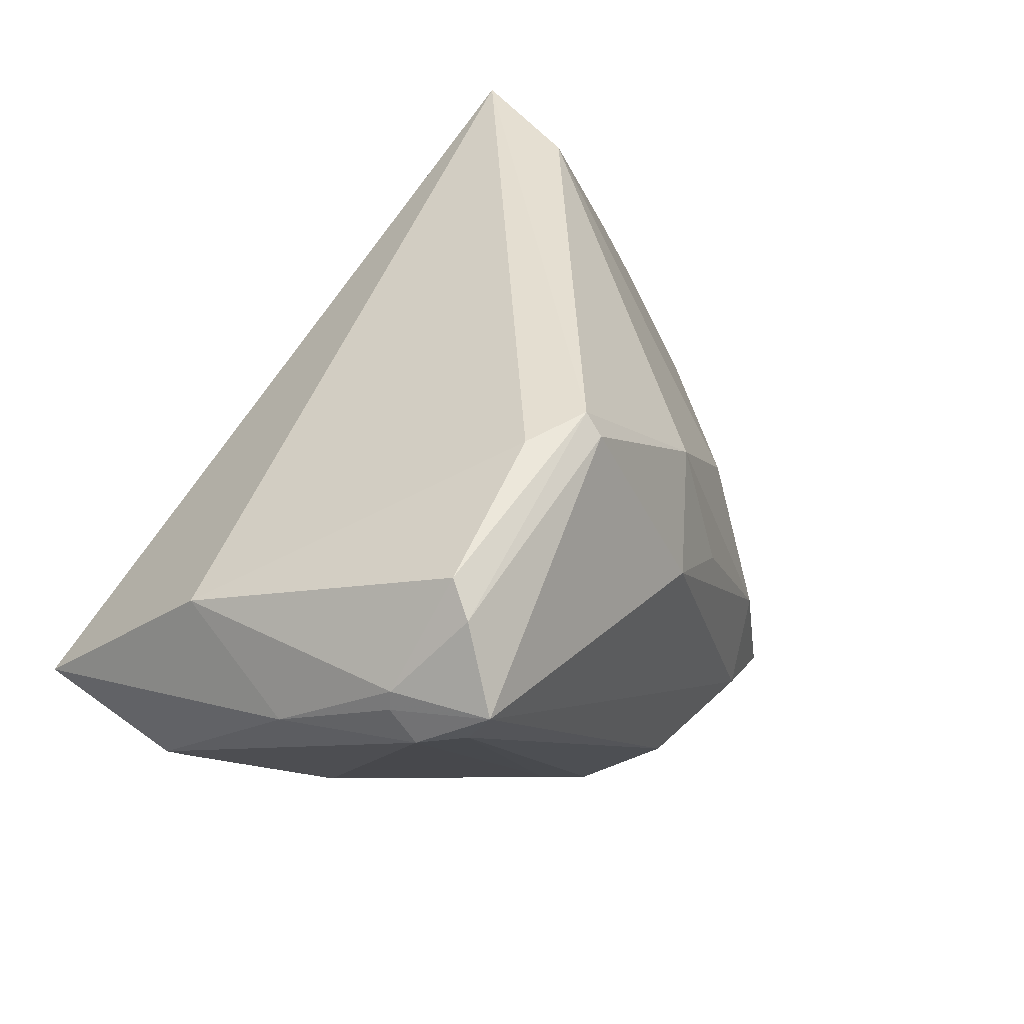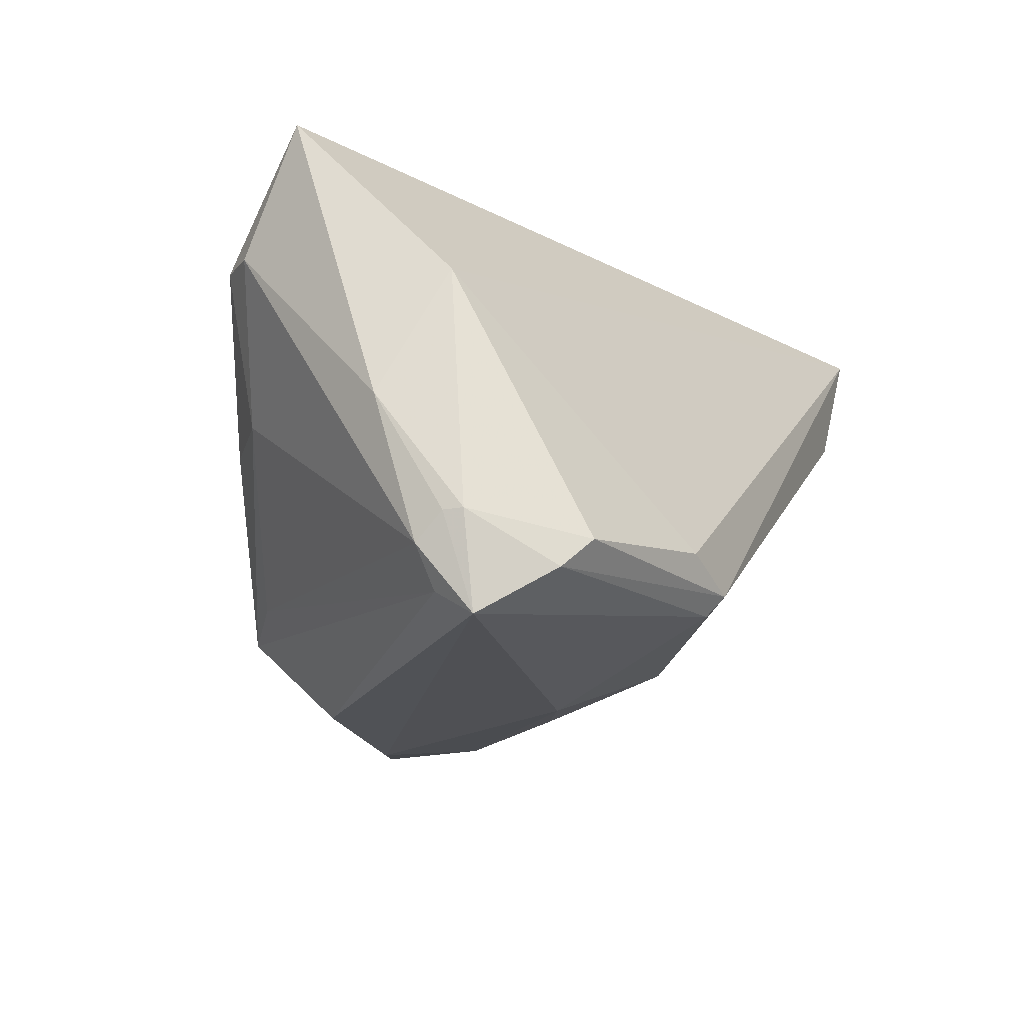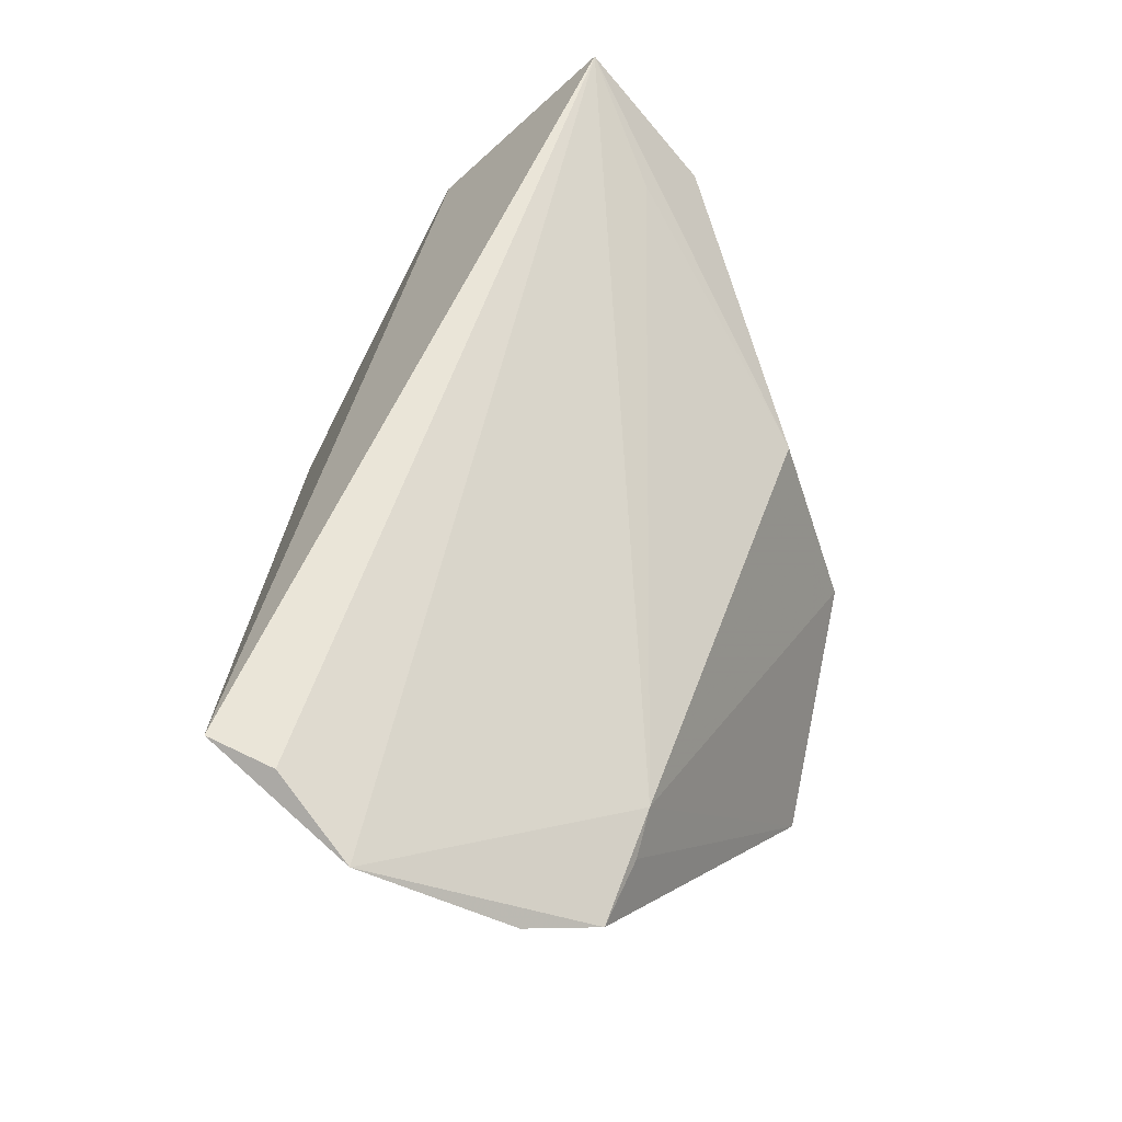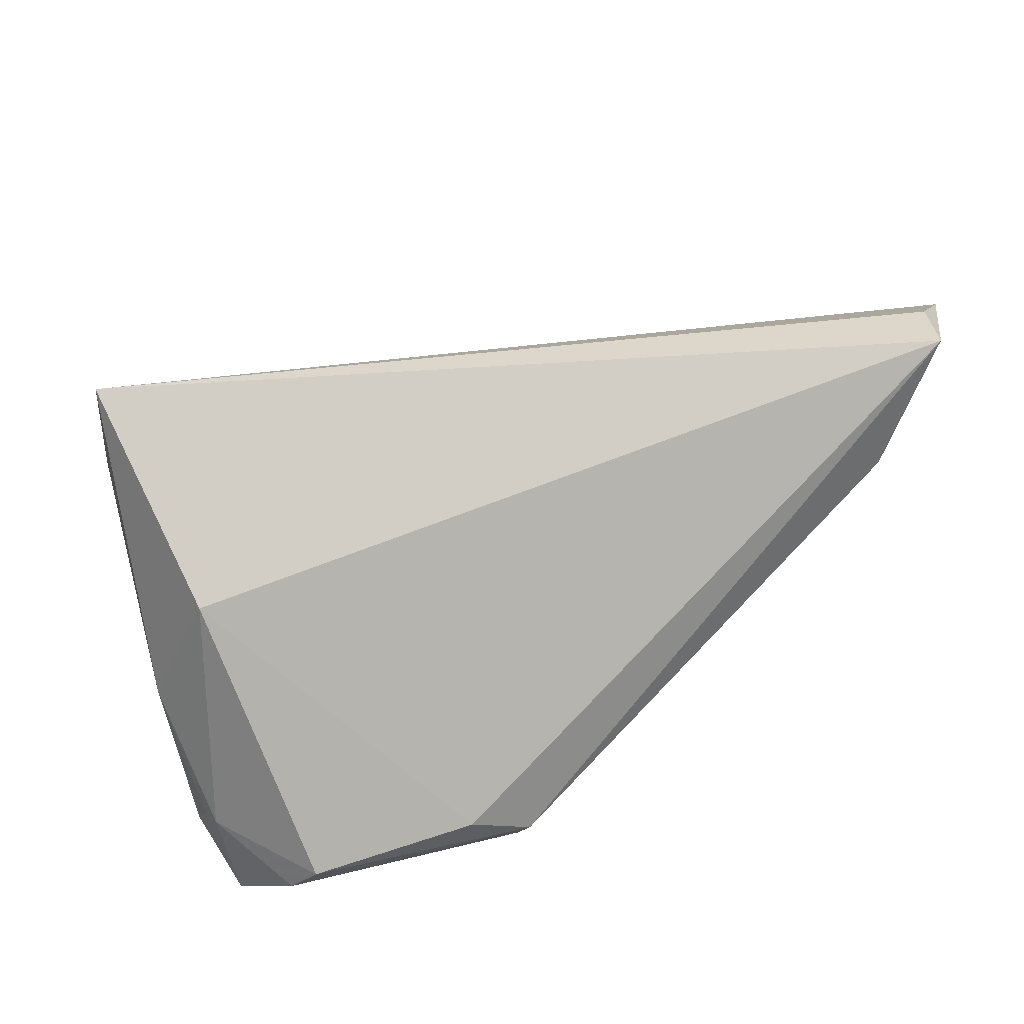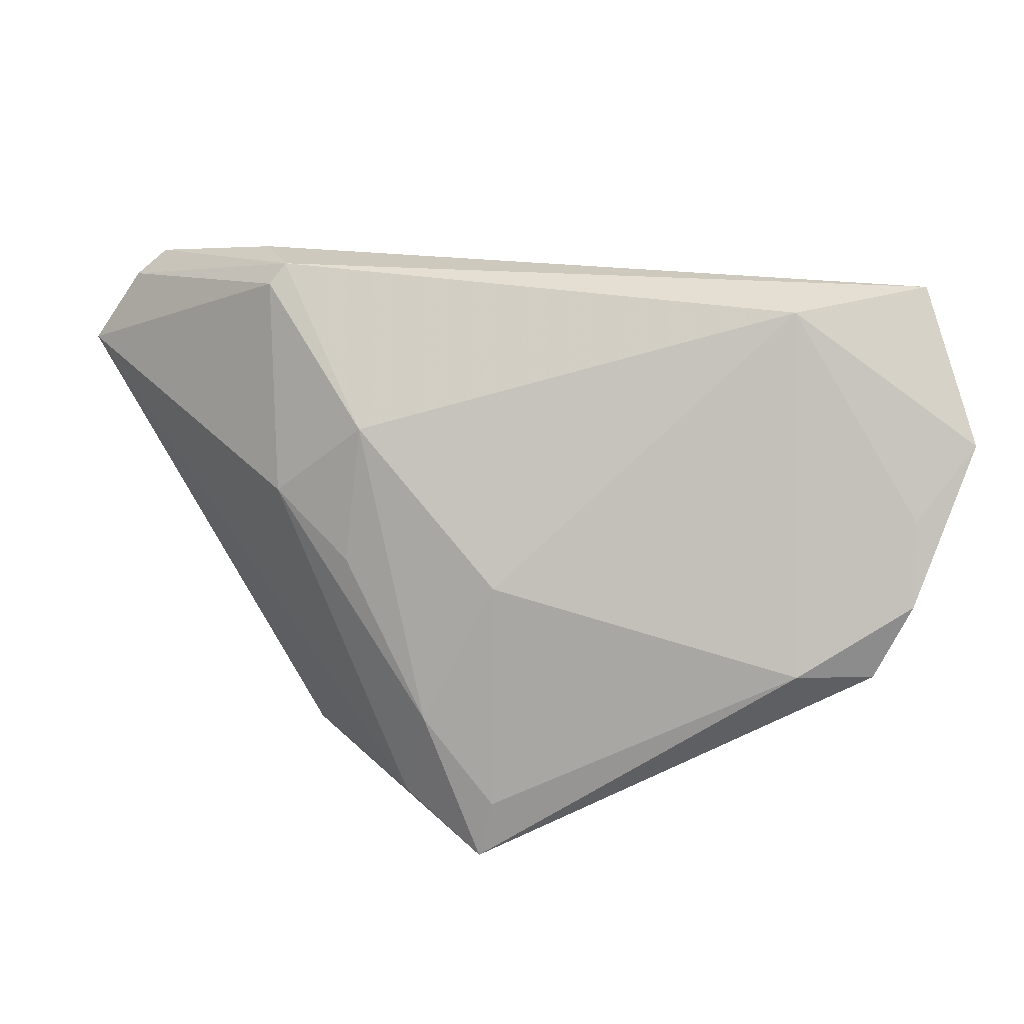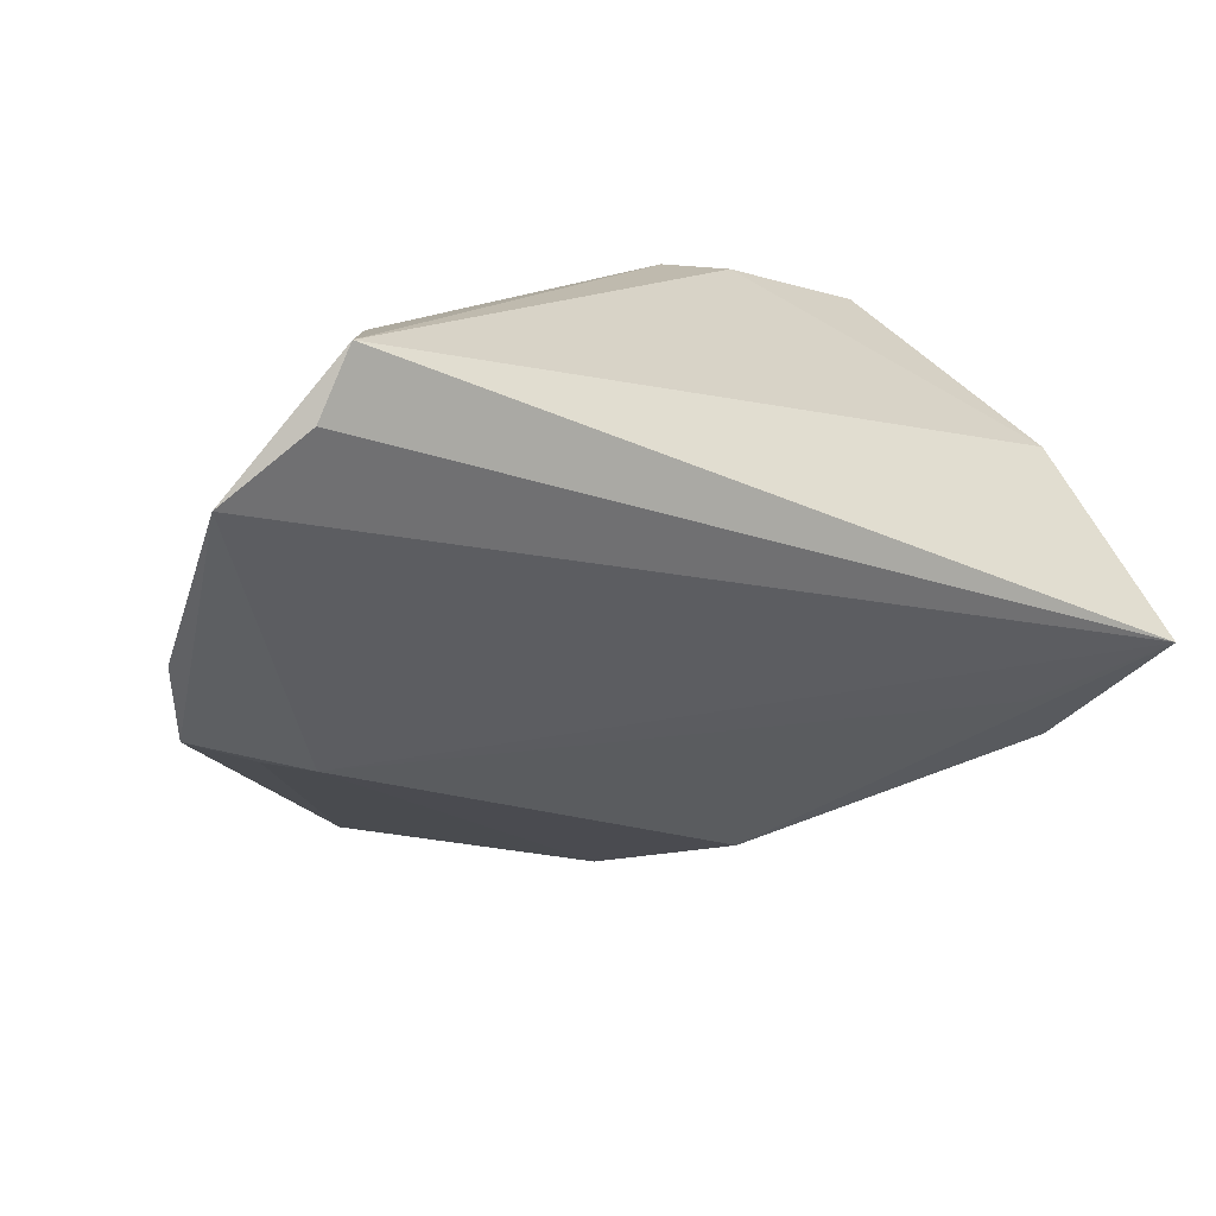
<metadata>
{"format":"obj","ext":"obj","renderer":"f3d","projection":"perspective","resolution":1024,"background":"white","views":[{"elev":38.4,"azim":124.3,"up":"+Y"},{"elev":-20.3,"azim":114.8,"up":"+Z"},{"elev":58.9,"azim":-88.6,"up":"+Z"},{"elev":30.4,"azim":150.6,"up":"+Z"},{"elev":27.5,"azim":-131.7,"up":"+Y"},{"elev":13.2,"azim":-25.5,"up":"+Y"}]}
</metadata>
<code>
v 0.0219 0.03032 -0.0165
v 0.04291 0.01589 -0.02684
v 0.007818 0.009005 -0.02686
v 0.04474 -0.009692 0.01415
v -0.04588 0.01742 0.02328
v 0.04 0.02347 -0.02243
v -0.03823 0.02423 0.02686
v -0.001789 0.003785 -0.02527
v -0.03341 -0.009296 0.01031
v -0.01344 -0.01107 -0.02453
v 0.04248 0.01166 -0.02401
v 0.04101 -0.01381 0.01495
v 0.04507 0.01589 -0.01712
v -0.04727 0.002559 0.01338
v 0.01519 0.03088 -0.01913
v -0.04137 -0.004204 0.002643
v -0.01041 -0.02159 -0.02465
v 0.005577 -0.02008 -0.02398
v 0.01268 -0.02505 -0.01251
v 0.005016 -0.03088 -0.0139
v 0.04516 0.01092 -0.01993
v 0.03825 0.02613 -0.01957
v 0.04406 0.01387 0.008467
v 0.01163 -0.02424 0.005189
v 0.01552 0.02894 -0.02108
v -0.02907 0.02984 0.0132
v 0.03464 -0.01419 -7.09e-06
v 0.04718 0.007278 -0.00478
v 0.04727 -0.002466 0.02686
v -0.02059 -0.01985 -0.02123
v -0.02006 -0.02611 -0.02262
v -0.0004689 0.01753 -0.02189
v 0.03454 -0.008258 0.02079
v -0.04461 0.01051 0.0161
v 0.04542 0.01387 -0.01716
v -0.0166 0.003407 -0.01742
v -0.04554 -0.005168 0.009917
v 0.02514 -0.02169 0.001154
v -0.03506 0.03088 0.02686
v -0.03833 -0.008103 0.009226
f 23 39 29
f 18 20 31
f 29 39 7
f 7 5 29
f 39 5 7
f 29 5 9
f 9 5 37
f 20 24 9
f 31 20 9
f 12 27 4
f 12 4 29
f 29 24 12
f 32 3 8
f 2 18 17
f 17 3 2
f 17 18 31
f 2 3 25
f 25 3 32
f 32 15 25
f 31 37 16
f 29 4 28
f 28 23 29
f 33 24 29
f 29 9 33
f 33 9 24
f 40 37 31
f 31 9 40
f 40 9 37
f 26 15 32
f 32 36 26
f 39 15 26
f 26 5 39
f 36 16 26
f 11 18 2
f 20 18 11
f 38 24 20
f 38 12 24
f 20 27 38
f 27 12 38
f 10 36 32
f 32 8 10
f 10 8 3
f 10 17 31
f 3 17 10
f 13 35 2
f 13 22 23
f 23 28 13
f 13 28 35
f 39 23 1
f 23 22 1
f 1 15 39
f 1 22 15
f 15 22 6
f 6 25 15
f 2 25 6
f 6 13 2
f 22 13 6
f 14 26 16
f 37 5 14
f 14 16 37
f 19 27 20
f 20 11 19
f 30 16 36
f 36 10 30
f 31 16 30
f 30 10 31
f 5 26 34
f 34 14 5
f 26 14 34
f 27 19 21
f 21 19 11
f 4 27 21
f 21 28 4
f 35 28 21
f 21 11 2
f 2 35 21

</code>
